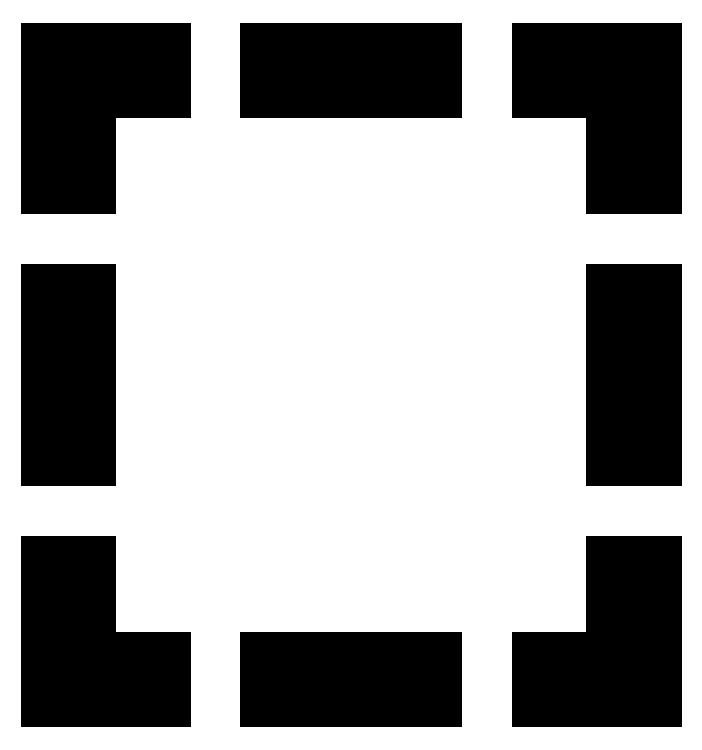
<metadata>
{"format":"dxf","ext":"dxf","renderer":"ezdxf+matplotlib","layout":"modelspace","background":"white","min_lineweight":24,"dpi":150}
</metadata>
<code>
0
SECTION
2
ENTITIES
0
LINE
8
BLACK
10
118.3
20
-63.87
11
118.3
21
-62.87
0
LINE
8
BLACK
10
118.3
20
-62.87
11
119.9
21
-62.87
0
LINE
8
BLACK
10
119.9
20
-62.87
11
119.9
21
-60.74
0
LINE
8
BLACK
10
119.9
20
-60.74
11
120.9
21
-60.74
0
LINE
8
BLACK
10
120.9
20
-60.74
11
120.9
21
-63.87
0
LINE
8
BLACK
10
120.9
20
-63.87
11
118.3
21
-63.87
0
LINE
8
BLACK
10
116.1
20
-63.87
11
112.3
21
-63.87
0
LINE
8
BLACK
10
112.3
20
-63.87
11
112.3
21
-62.87
0
LINE
8
BLACK
10
112.3
20
-62.87
11
116.1
21
-62.87
0
LINE
8
BLACK
10
116.1
20
-62.87
11
116.1
21
-63.87
0
LINE
8
BLACK
10
107.4
20
-60.74
11
108.4
21
-60.74
0
LINE
8
BLACK
10
108.4
20
-60.74
11
108.4
21
-62.87
0
LINE
8
BLACK
10
108.4
20
-62.87
11
110.1
21
-62.87
0
LINE
8
BLACK
10
110.1
20
-62.87
11
110.1
21
-63.87
0
LINE
8
BLACK
10
110.1
20
-63.87
11
107.4
21
-63.87
0
LINE
8
BLACK
10
107.4
20
-63.87
11
107.4
21
-60.74
0
LINE
8
BLACK
10
120.9
20
-58.54
11
119.9
21
-58.54
0
LINE
8
BLACK
10
119.9
20
-58.54
11
119.9
21
-54.74
0
LINE
8
BLACK
10
119.9
20
-54.74
11
120.9
21
-54.74
0
LINE
8
BLACK
10
120.9
20
-54.74
11
120.9
21
-58.54
0
LINE
8
BLACK
10
108.4
20
-58.54
11
107.4
21
-58.54
0
LINE
8
BLACK
10
107.4
20
-58.54
11
107.4
21
-54.74
0
LINE
8
BLACK
10
107.4
20
-54.74
11
108.4
21
-54.74
0
LINE
8
BLACK
10
108.4
20
-54.74
11
108.4
21
-58.54
0
LINE
8
BLACK
10
118.3
20
-49.41
11
120.9
21
-49.41
0
LINE
8
BLACK
10
120.9
20
-49.41
11
120.9
21
-52.54
0
LINE
8
BLACK
10
120.9
20
-52.54
11
119.9
21
-52.54
0
LINE
8
BLACK
10
119.9
20
-52.54
11
119.9
21
-50.41
0
LINE
8
BLACK
10
119.9
20
-50.41
11
118.3
21
-50.41
0
LINE
8
BLACK
10
118.3
20
-50.41
11
118.3
21
-49.41
0
LINE
8
BLACK
10
110.1
20
-49.41
11
110.1
21
-50.41
0
LINE
8
BLACK
10
110.1
20
-50.41
11
108.4
21
-50.41
0
LINE
8
BLACK
10
108.4
20
-50.41
11
108.4
21
-52.54
0
LINE
8
BLACK
10
108.4
20
-52.54
11
107.4
21
-52.54
0
LINE
8
BLACK
10
107.4
20
-52.54
11
107.4
21
-49.41
0
LINE
8
BLACK
10
107.4
20
-49.41
11
110.1
21
-49.41
0
LINE
8
BLACK
10
116.1
20
-50.41
11
112.3
21
-50.41
0
LINE
8
BLACK
10
112.3
20
-50.41
11
112.3
21
-49.41
0
LINE
8
BLACK
10
112.3
20
-49.41
11
116.1
21
-49.41
0
LINE
8
BLACK
10
116.1
20
-49.41
11
116.1
21
-50.41
0
ENDSEC
0
EOF

</code>
